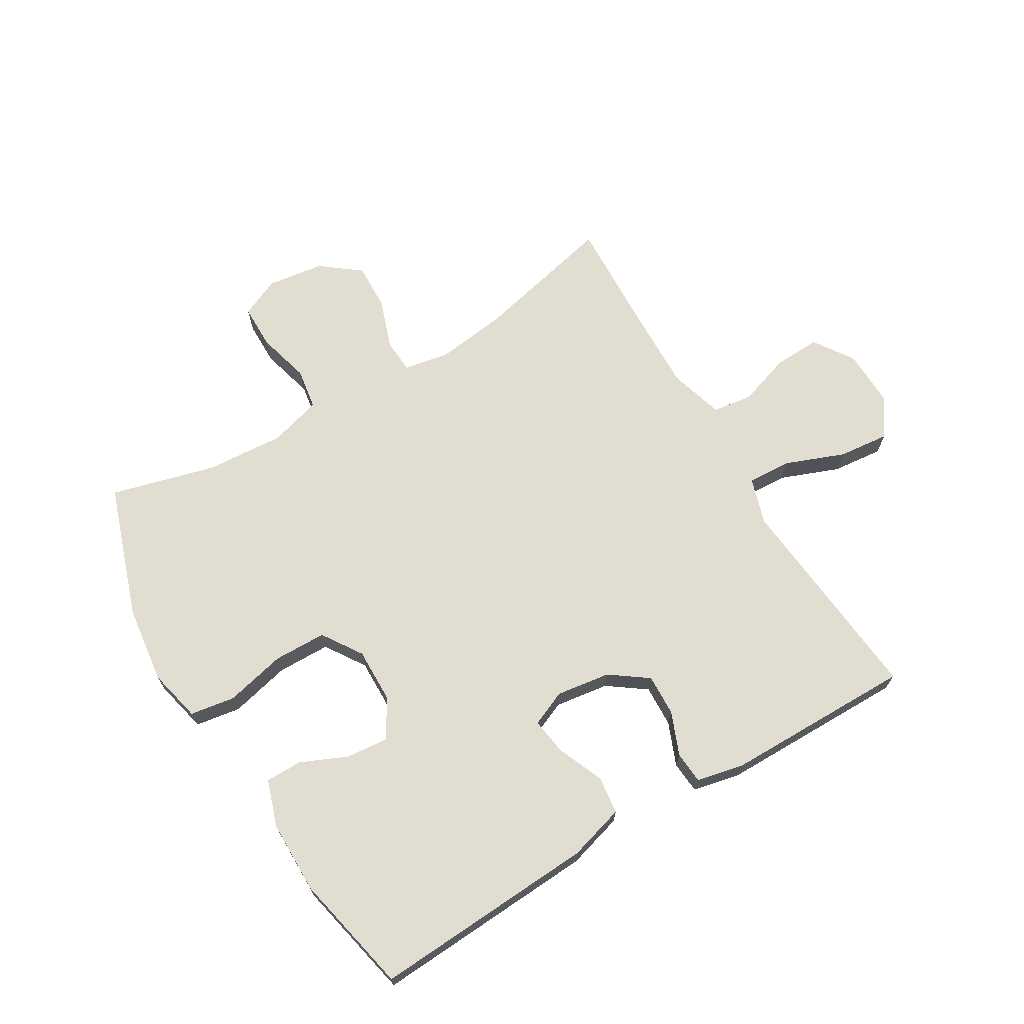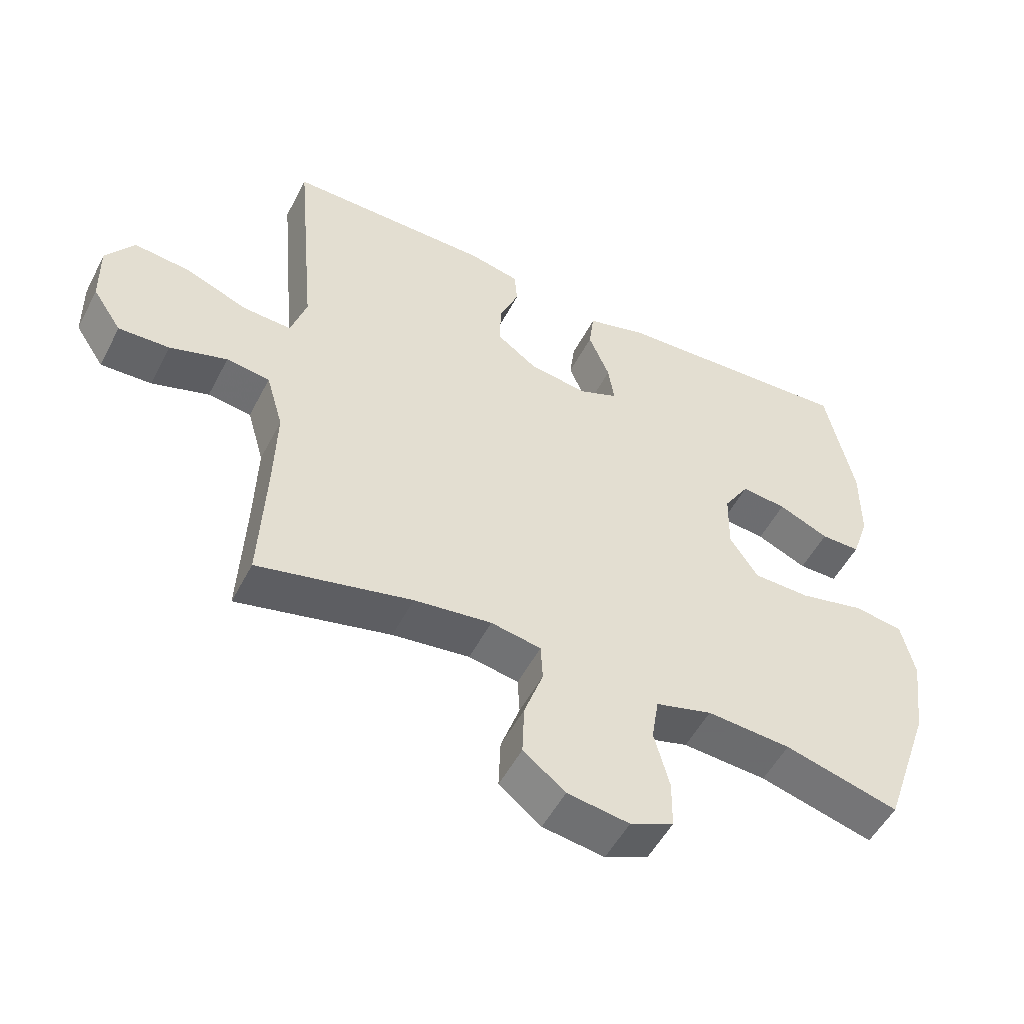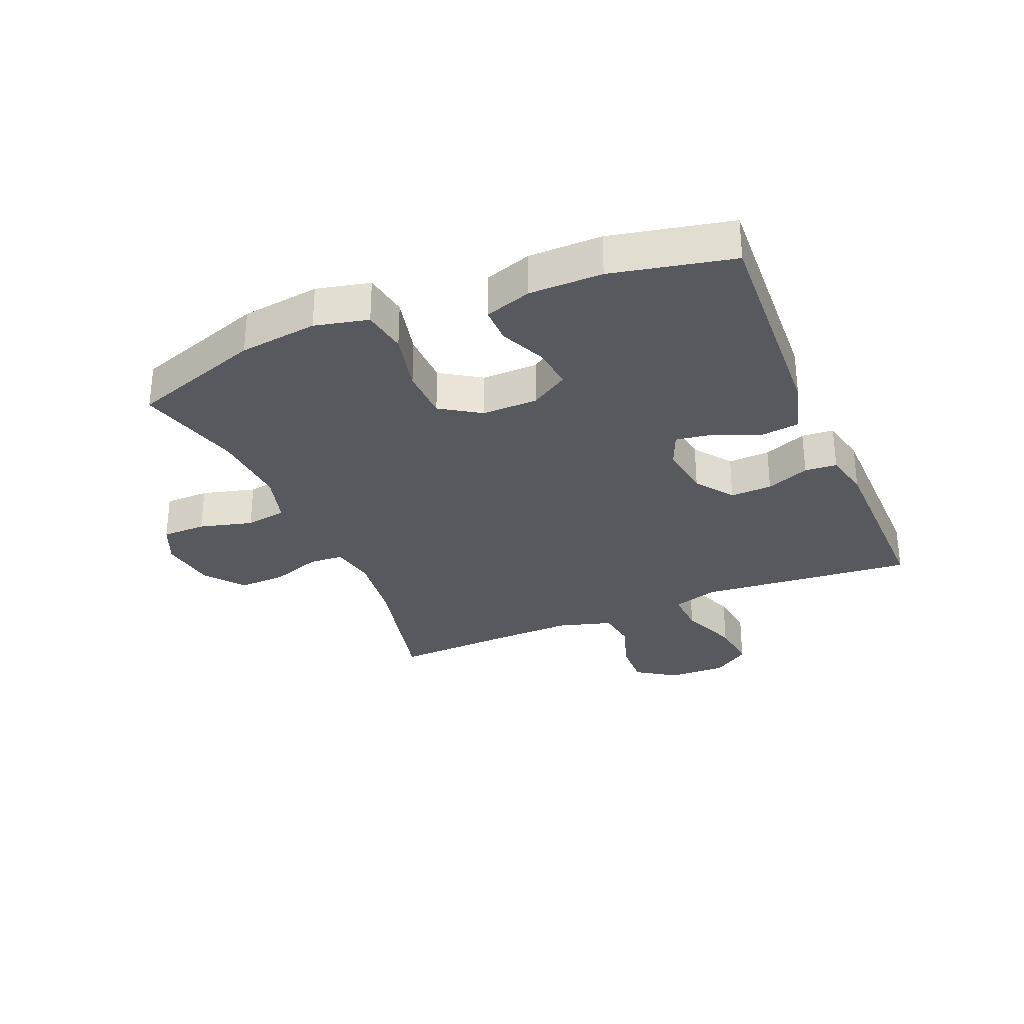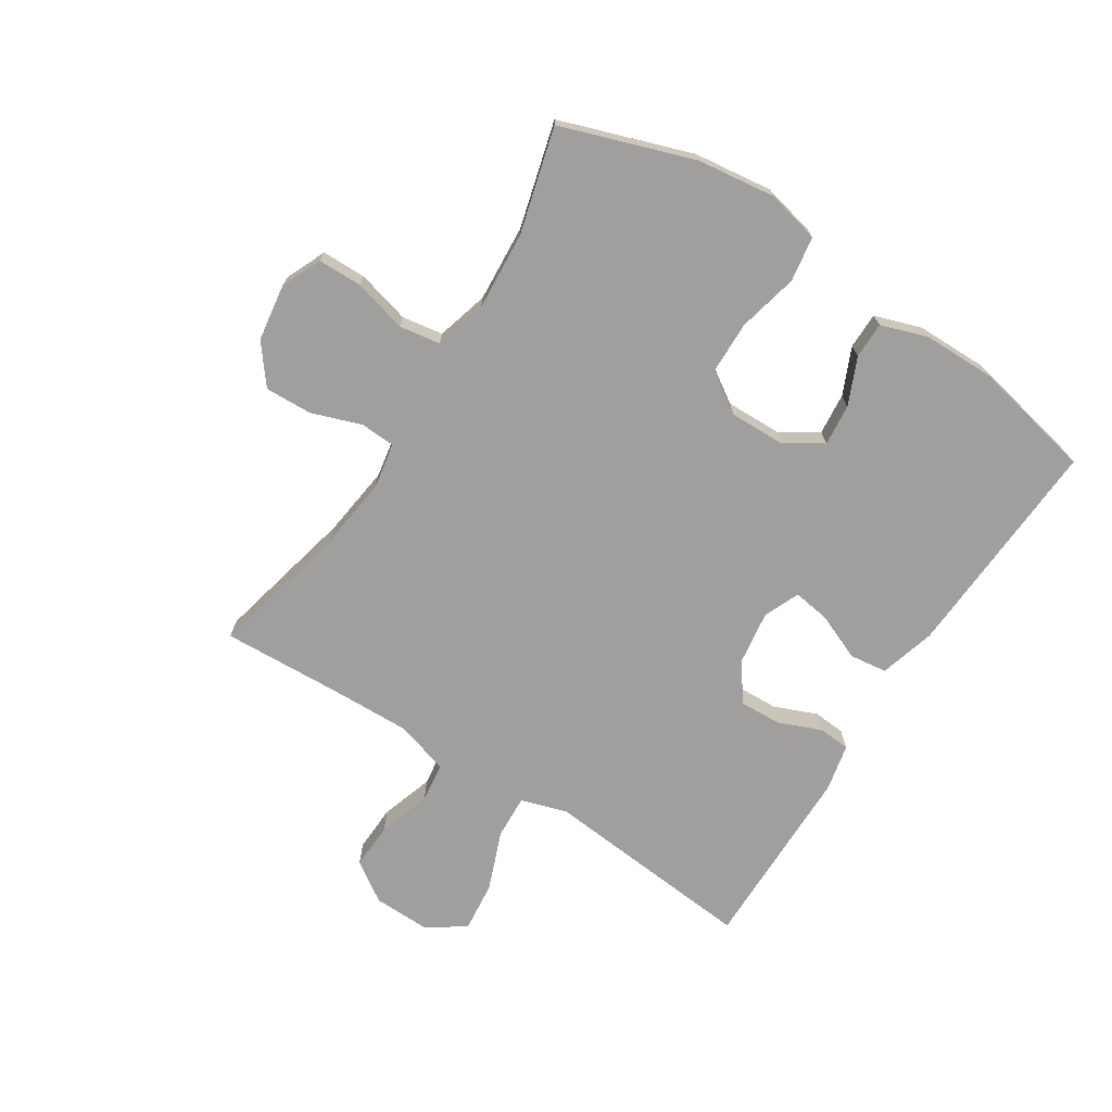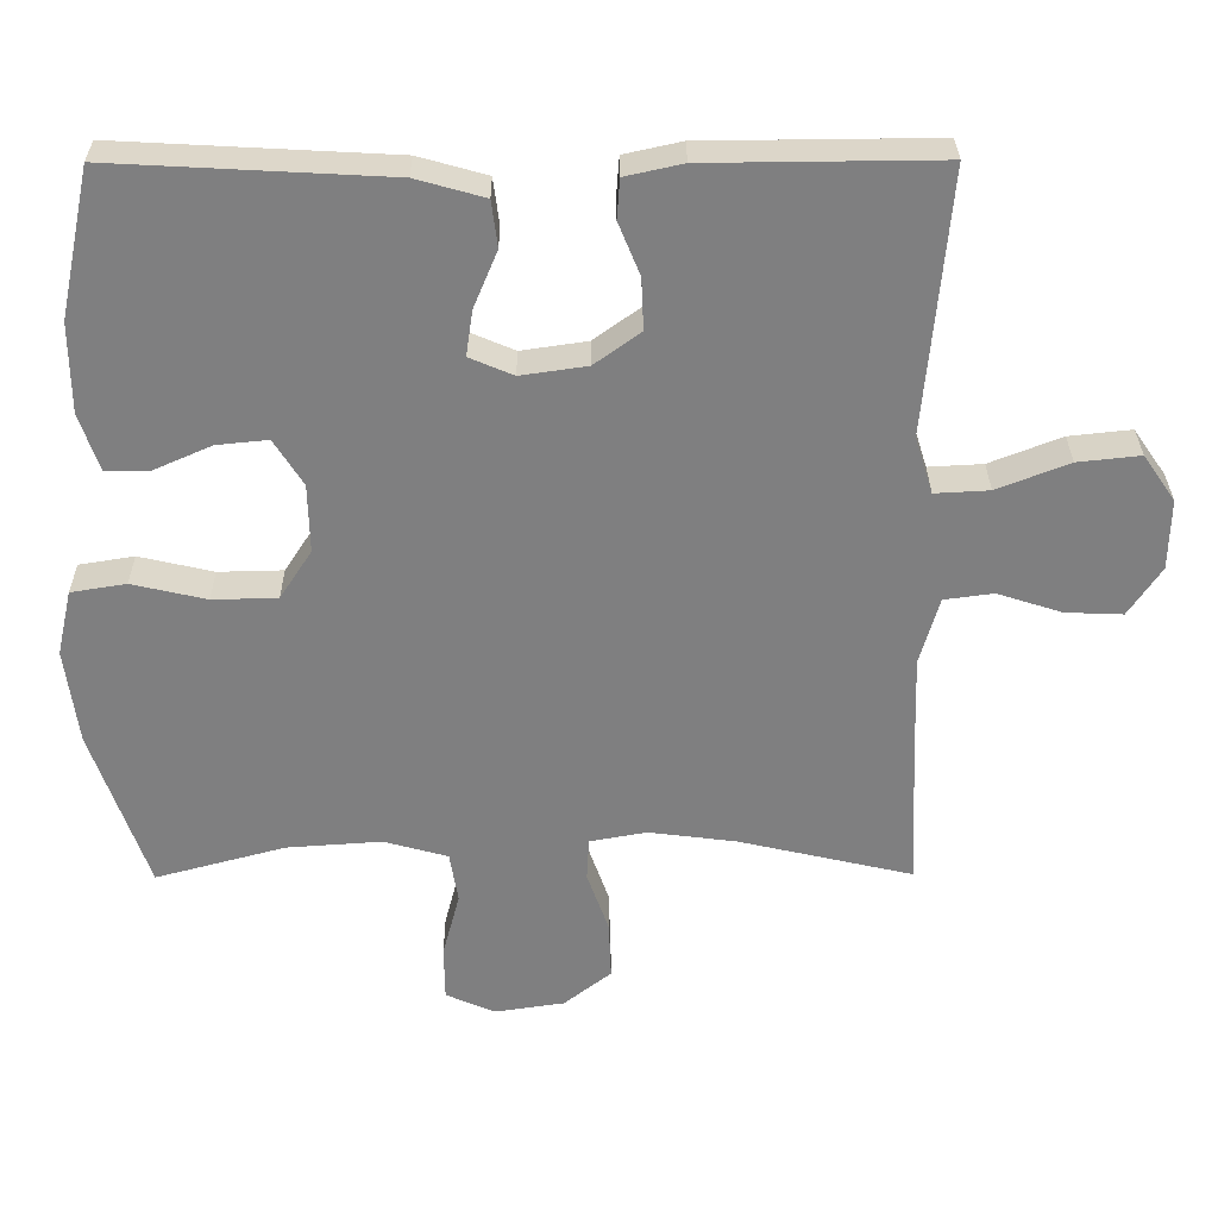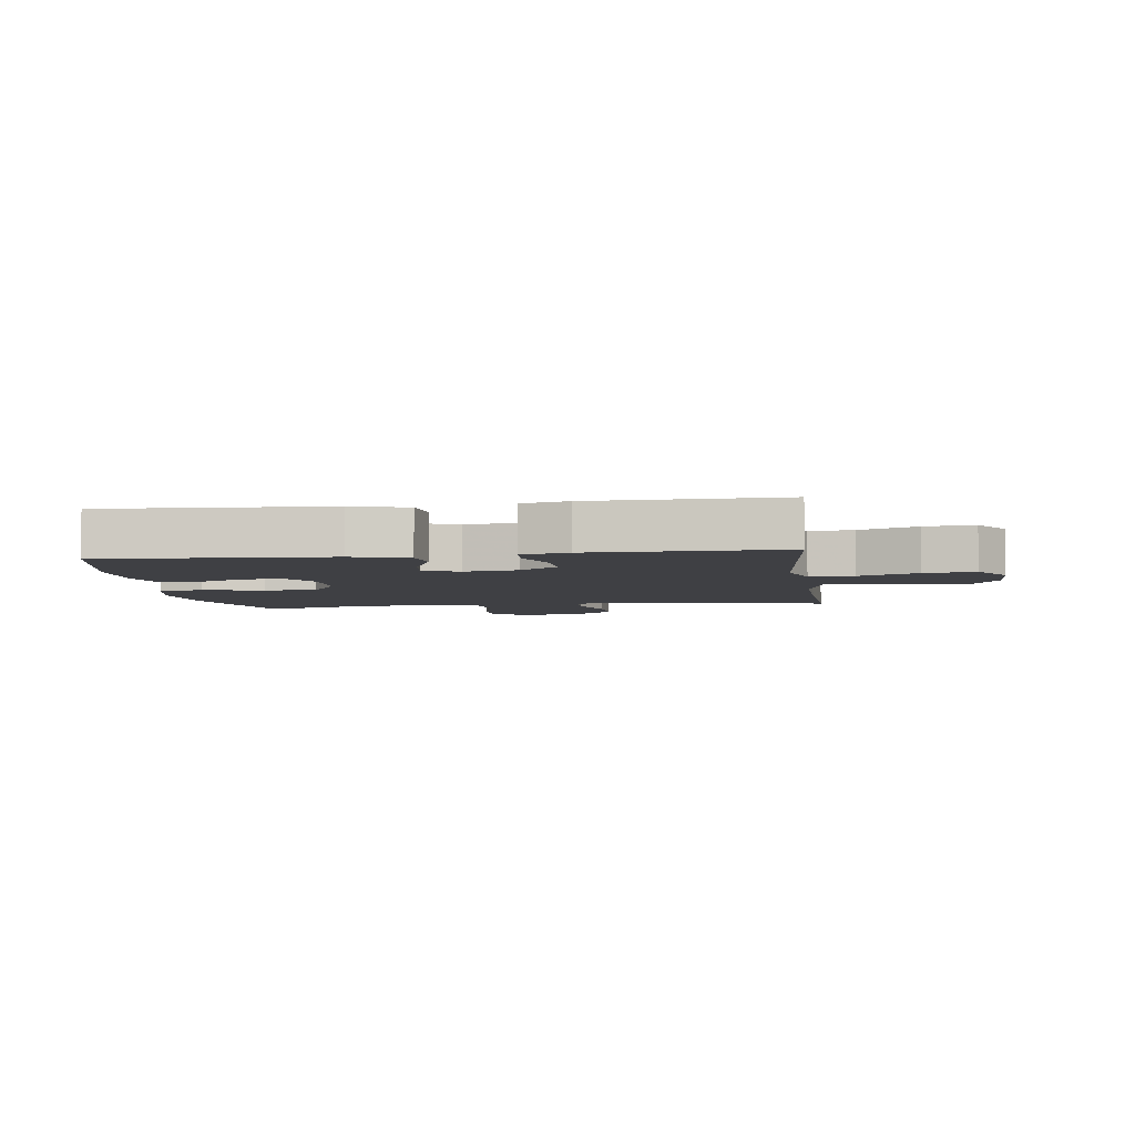
<metadata>
{"format":"obj","ext":"obj","renderer":"f3d","projection":"perspective","resolution":1024,"background":"white","views":[{"elev":68.8,"azim":-31.0,"up":"+Y"},{"elev":-52.1,"azim":153.1,"up":"+Z"},{"elev":-30.4,"azim":-67.3,"up":"+Y"},{"elev":-71.4,"azim":-122.7,"up":"+Y"},{"elev":30.3,"azim":-0.4,"up":"+Z"},{"elev":-5.1,"azim":7.8,"up":"+Y"}]}
</metadata>
<code>
v 0.5 0.07 -0.5
v 0.266 0.07 -0.446
v 0.148 0.07 -0.431
v 0.072 0.07 -0.445
v 0.069 0.07 -0.502
v 0.098 0.07 -0.584
v 0.101 0.07 -0.662
v 0.037 0.07 -0.712
v -0.057 0.07 -0.726
v -0.123 0.07 -0.697
v -0.124 0.07 -0.624
v -0.101 0.07 -0.536
v -0.112 0.07 -0.468
v -0.198 0.07 -0.444
v -0.326 0.07 -0.453
v -0.5 0.07 -0.5
v -0.575 0.07 -0.283
v -0.592 0.07 -0.154
v -0.572 0.07 -0.066
v -0.498 0.07 -0.054
v -0.398 0.07 -0.077
v -0.311 0.07 -0.075
v -0.268 0.07 -0.009
v -0.27 0.07 0.083
v -0.309 0.07 0.145
v -0.378 0.07 0.138
v -0.455 0.07 0.104
v -0.515 0.07 0.104
v -0.541 0.07 0.181
v -0.542 0.07 0.301
v -0.5 0.07 0.5
v -0.13 0.07 0.48
v -0.038 0.07 0.454
v -0.03 0.07 0.392
v -0.062 0.07 0.315
v -0.071 0.07 0.254
v -0.012 0.07 0.229
v 0.077 0.07 0.242
v 0.139 0.07 0.287
v 0.136 0.07 0.356
v 0.107 0.07 0.427
v 0.111 0.07 0.48
v 0.188 0.07 0.497
v 0.5 0.07 0.5
v 0.479 0.07 0.266
v 0.468 0.07 0.145
v 0.492 0.07 0.069
v 0.565 0.07 0.073
v 0.662 0.07 0.111
v 0.746 0.07 0.12
v 0.789 0.07 0.058
v 0.787 0.07 -0.037
v 0.743 0.07 -0.103
v 0.666 0.07 -0.1
v 0.579 0.07 -0.072
v 0.513 0.07 -0.081
v 0.487 0.07 -0.171
v 0.491 0.07 -0.306
v 0.5 0 -0.5
v 0.266 0 -0.446
v 0.148 0 -0.431
v 0.072 0 -0.445
v 0.069 0 -0.502
v 0.098 0 -0.584
v 0.101 0 -0.662
v 0.037 0 -0.712
v -0.057 0 -0.726
v -0.123 0 -0.697
v -0.124 0 -0.624
v -0.101 0 -0.536
v -0.112 0 -0.468
v -0.198 0 -0.444
v -0.326 0 -0.453
v -0.5 0 -0.5
v -0.575 0 -0.283
v -0.592 0 -0.154
v -0.572 0 -0.066
v -0.498 0 -0.054
v -0.398 0 -0.077
v -0.311 0 -0.075
v -0.268 0 -0.009
v -0.27 0 0.083
v -0.309 0 0.145
v -0.378 0 0.138
v -0.455 0 0.104
v -0.515 0 0.104
v -0.541 0 0.181
v -0.542 0 0.301
v -0.5 0 0.5
v -0.13 0 0.48
v -0.038 0 0.454
v -0.03 0 0.392
v -0.062 0 0.315
v -0.071 0 0.254
v -0.012 0 0.229
v 0.077 0 0.242
v 0.139 0 0.287
v 0.136 0 0.356
v 0.107 0 0.427
v 0.111 0 0.48
v 0.188 0 0.497
v 0.5 0 0.5
v 0.479 0 0.266
v 0.468 0 0.145
v 0.492 0 0.069
v 0.565 0 0.073
v 0.662 0 0.111
v 0.746 0 0.12
v 0.789 0 0.058
v 0.787 0 -0.037
v 0.743 0 -0.103
v 0.666 0 -0.1
v 0.579 0 -0.072
v 0.513 0 -0.081
v 0.487 0 -0.171
v 0.491 0 -0.306
f 53 54 55
f 52 53 55
f 51 52 55
f 50 51 55
f 49 50 55
f 48 49 55
f 47 48 55 56
f 46 47 56 57
f 44 45 46
f 43 44 46
f 42 43 46
f 41 42 46
f 40 41 46
f 46 57 58
f 40 46 58
f 39 40 58
f 33 34 35
f 32 33 35
f 31 32 35
f 30 31 35
f 29 30 35
f 28 29 35
f 27 28 35
f 26 27 35
f 25 26 35 36
f 24 25 36 37
f 19 20 21
f 18 19 21
f 17 18 21
f 16 17 21
f 15 16 21
f 14 15 21 22
f 13 14 22 23
f 10 11 12
f 9 10 12
f 8 9 12
f 7 8 12
f 6 7 12
f 5 6 12
f 4 5 12 13
f 24 37 38
f 23 24 38
f 13 23 38
f 4 13 38
f 3 4 38
f 38 39 58
f 3 38 58
f 2 3 58
f 1 2 58
f 113 112 111
f 113 111 110
f 113 110 109
f 113 109 108
f 113 108 107
f 113 107 106
f 114 113 106 105
f 115 114 105 104
f 104 103 102
f 104 102 101
f 104 101 100
f 104 100 99
f 104 99 98
f 116 115 104
f 116 104 98
f 116 98 97
f 93 92 91
f 93 91 90
f 93 90 89
f 93 89 88
f 93 88 87
f 93 87 86
f 93 86 85
f 93 85 84
f 94 93 84 83
f 95 94 83 82
f 79 78 77
f 79 77 76
f 79 76 75
f 79 75 74
f 79 74 73
f 80 79 73 72
f 81 80 72 71
f 70 69 68
f 70 68 67
f 70 67 66
f 70 66 65
f 70 65 64
f 70 64 63
f 71 70 63 62
f 96 95 82
f 96 82 81
f 96 81 71
f 96 71 62
f 96 62 61
f 116 97 96
f 116 96 61
f 116 61 60
f 116 60 59
f 1 59 60 2
f 2 60 61 3
f 3 61 62 4
f 4 62 63 5
f 5 63 64 6
f 6 64 65 7
f 7 65 66 8
f 8 66 67 9
f 9 67 68 10
f 10 68 69 11
f 11 69 70 12
f 12 70 71 13
f 13 71 72 14
f 14 72 73 15
f 15 73 74 16
f 16 74 75 17
f 17 75 76 18
f 18 76 77 19
f 19 77 78 20
f 20 78 79 21
f 21 79 80 22
f 22 80 81 23
f 23 81 82 24
f 24 82 83 25
f 25 83 84 26
f 26 84 85 27
f 27 85 86 28
f 28 86 87 29
f 29 87 88 30
f 30 88 89 31
f 31 89 90 32
f 32 90 91 33
f 33 91 92 34
f 34 92 93 35
f 35 93 94 36
f 36 94 95 37
f 37 95 96 38
f 38 96 97 39
f 39 97 98 40
f 40 98 99 41
f 41 99 100 42
f 42 100 101 43
f 43 101 102 44
f 44 102 103 45
f 45 103 104 46
f 46 104 105 47
f 47 105 106 48
f 48 106 107 49
f 49 107 108 50
f 50 108 109 51
f 51 109 110 52
f 52 110 111 53
f 53 111 112 54
f 54 112 113 55
f 55 113 114 56
f 56 114 115 57
f 57 115 116 58
f 58 116 59 1

</code>
